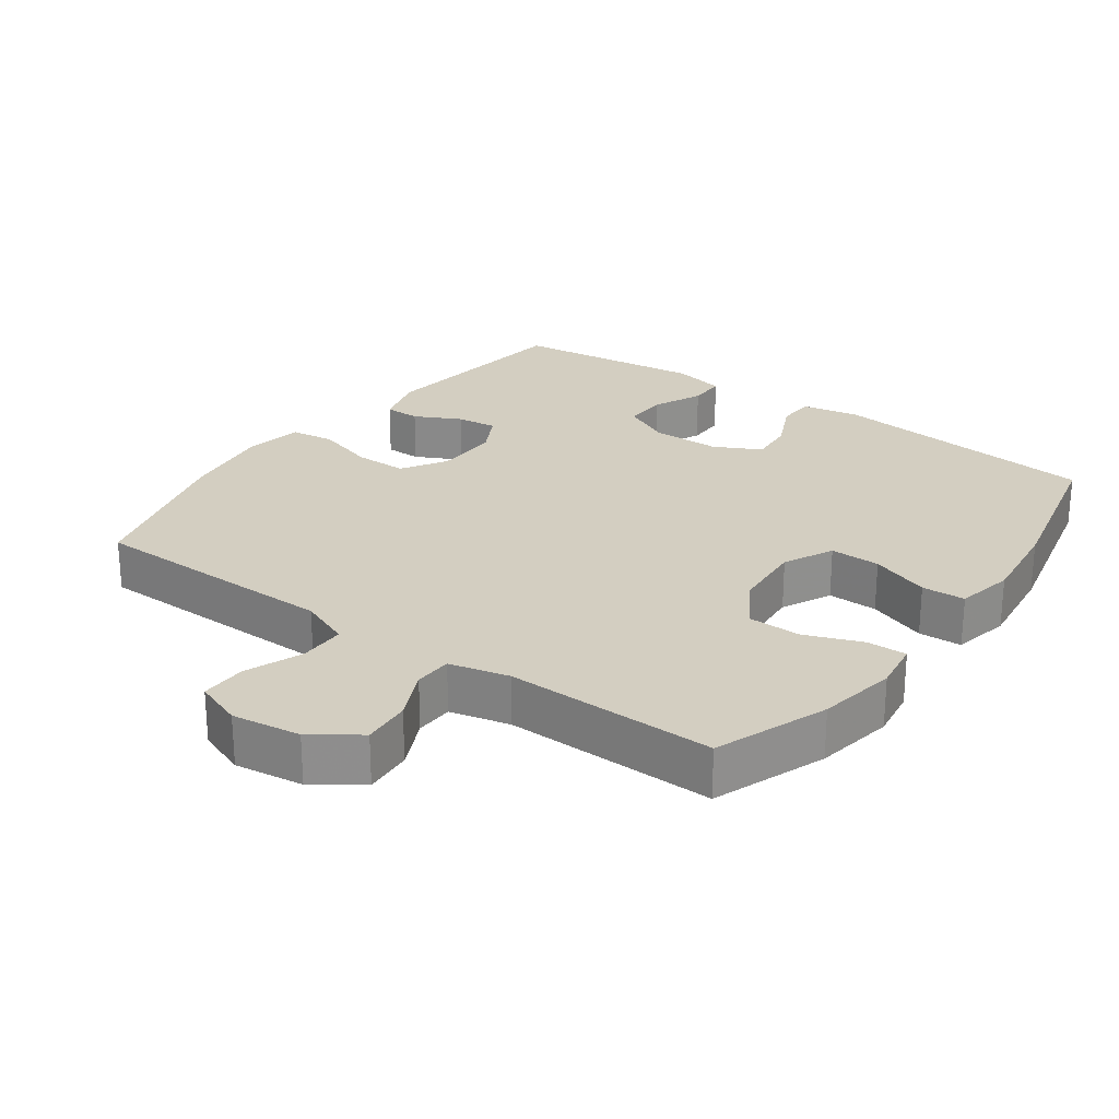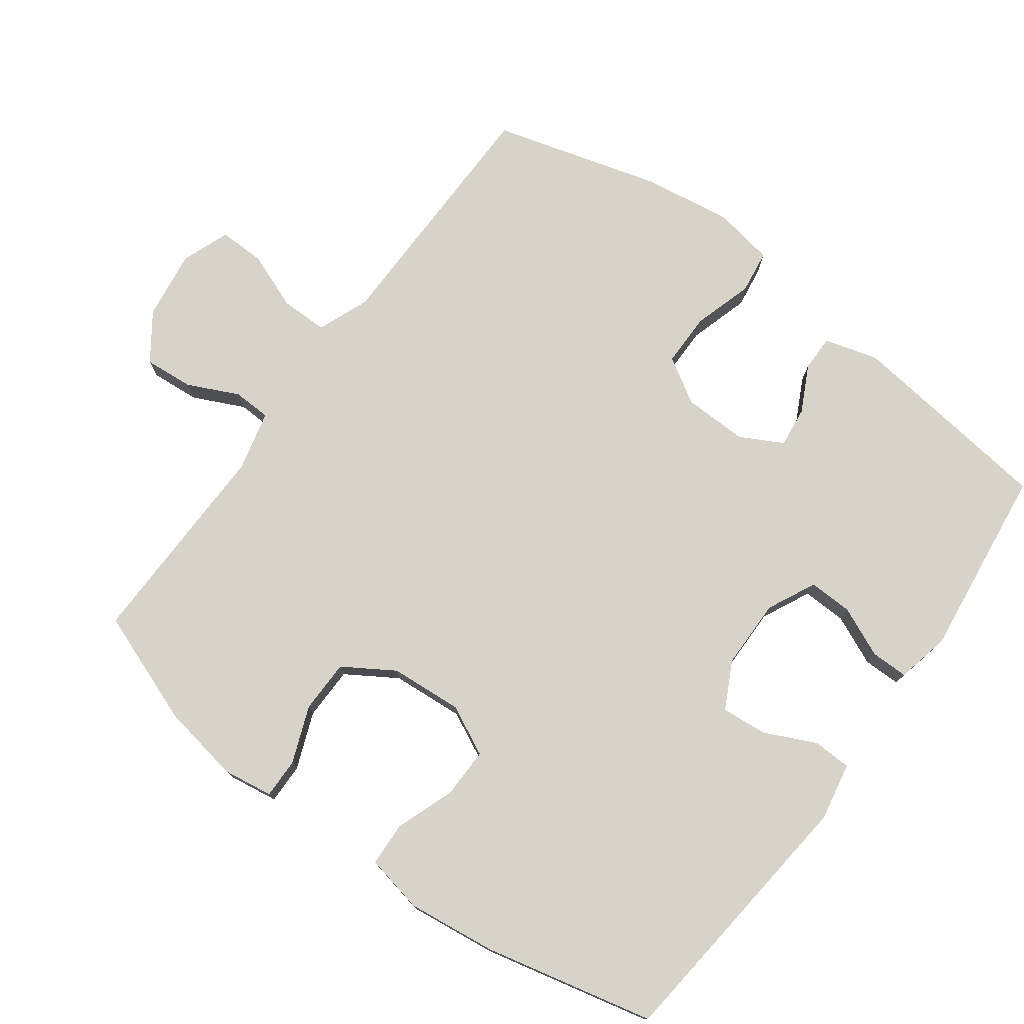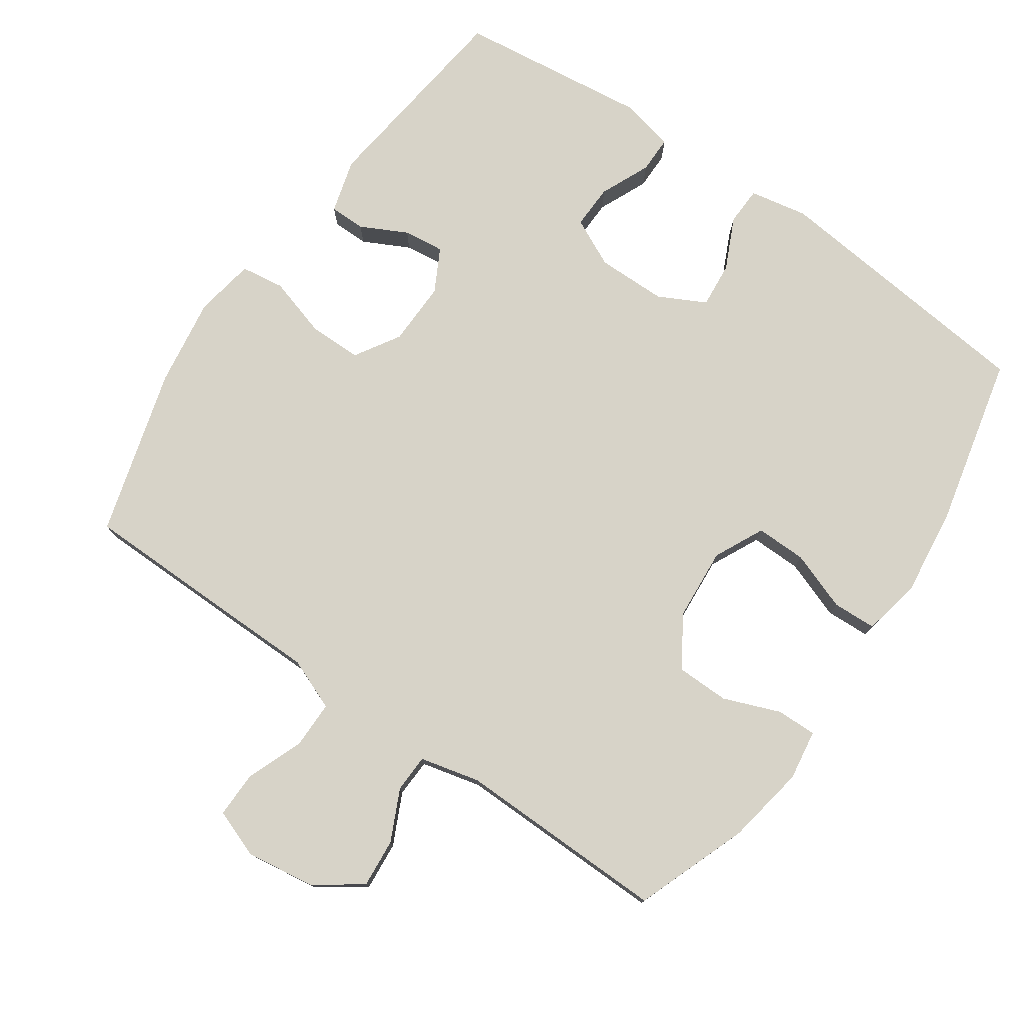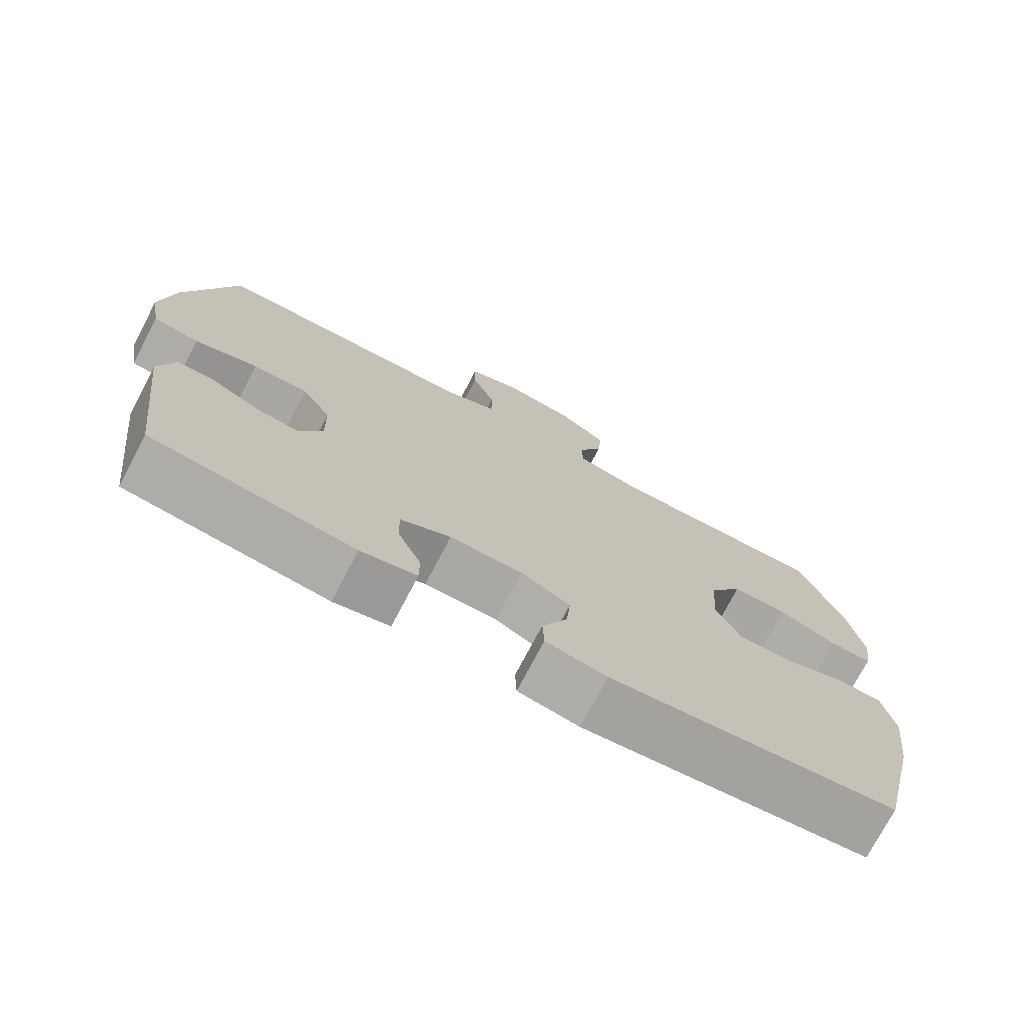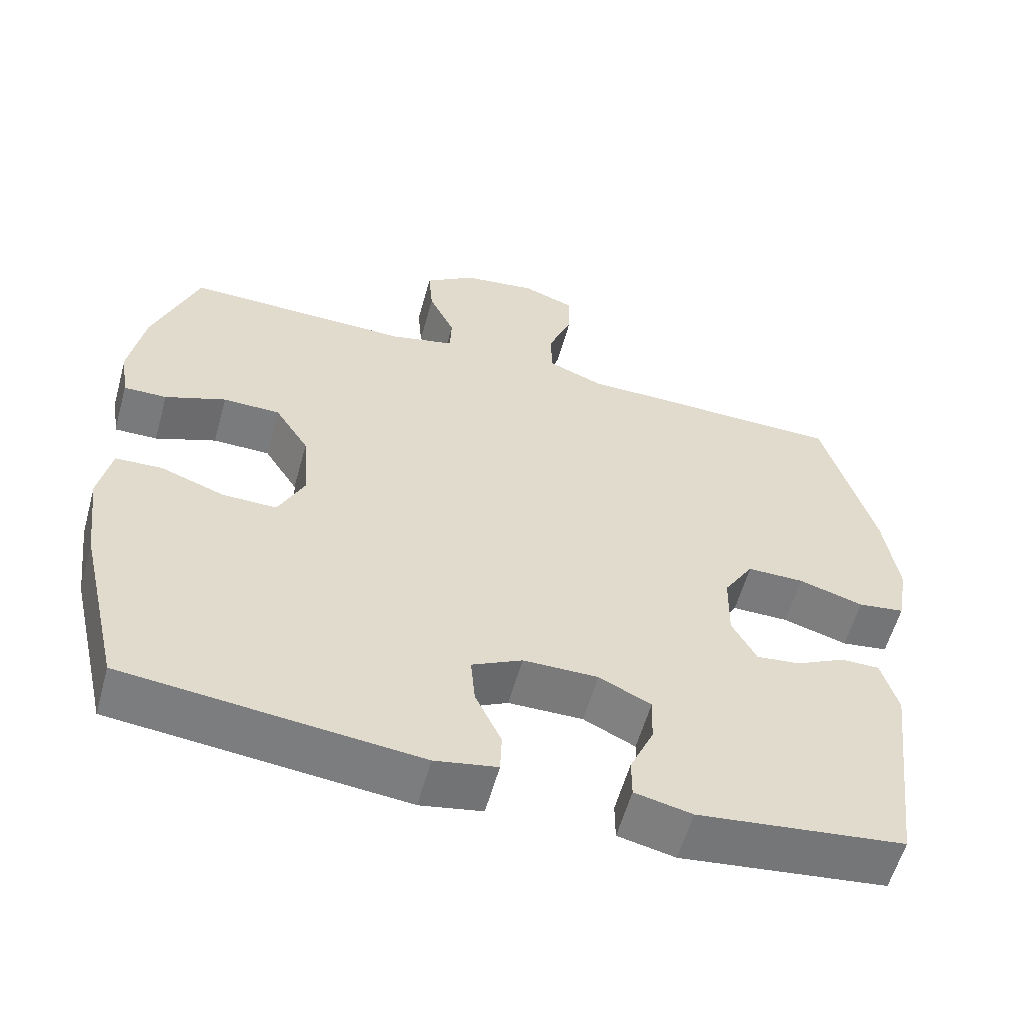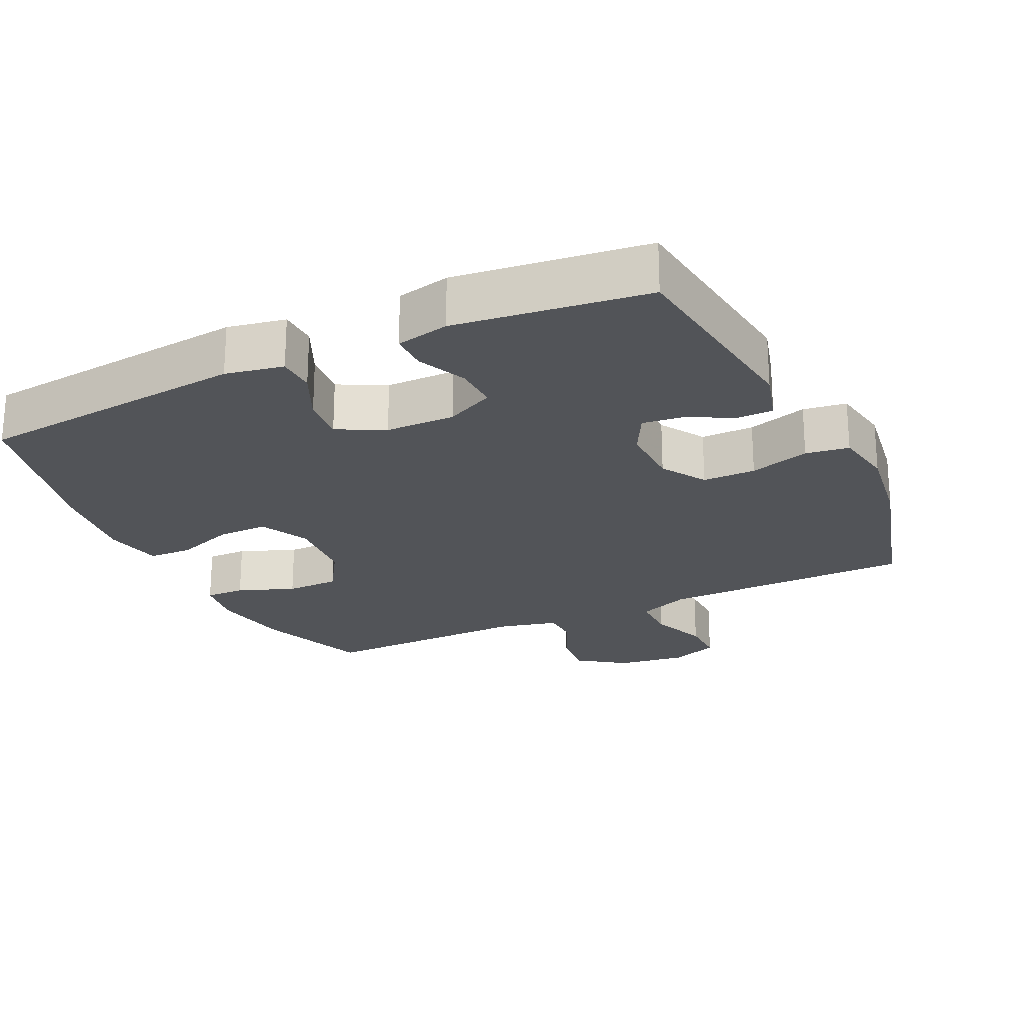
<metadata>
{"format":"obj","ext":"obj","renderer":"f3d","projection":"perspective","resolution":1024,"background":"white","views":[{"elev":25.2,"azim":35.9,"up":"+Y"},{"elev":76.3,"azim":126.4,"up":"+Y"},{"elev":77.2,"azim":34.7,"up":"+Y"},{"elev":-74.7,"azim":-27.7,"up":"+Z"},{"elev":-58.2,"azim":164.5,"up":"+Z"},{"elev":-23.1,"azim":-154.5,"up":"+Y"}]}
</metadata>
<code>
v -0.5 0.07 0.5
v -0.251 0.07 0.503
v -0.134 0.07 0.504
v -0.059 0.07 0.534
v -0.059 0.07 0.602
v -0.091 0.07 0.685
v -0.092 0.07 0.752
v -0.022 0.07 0.778
v 0.078 0.07 0.764
v 0.146 0.07 0.716
v 0.14 0.07 0.645
v 0.105 0.07 0.571
v 0.107 0.07 0.516
v 0.194 0.07 0.495
v 0.5 0.07 0.5
v 0.561 0.07 0.336
v 0.581 0.07 0.221
v 0.57 0.07 0.148
v 0.512 0.07 0.149
v 0.43 0.07 0.181
v 0.353 0.07 0.18
v 0.307 0.07 0.107
v 0.299 0.07 0.002
v 0.334 0.07 -0.07
v 0.407 0.07 -0.069
v 0.493 0.07 -0.038
v 0.556 0.07 -0.041
v 0.573 0.07 -0.125
v 0.557 0.07 -0.254
v 0.5 0.07 -0.5
v 0.105 0.07 -0.541
v 0.021 0.07 -0.525
v 0.019 0.07 -0.47
v 0.054 0.07 -0.395
v 0.06 0.07 -0.329
v -0.008 0.07 -0.294
v -0.109 0.07 -0.293
v -0.179 0.07 -0.327
v -0.177 0.07 -0.391
v -0.145 0.07 -0.463
v -0.145 0.07 -0.517
v -0.222 0.07 -0.534
v -0.5 0.07 -0.5
v -0.537 0.07 -0.199
v -0.515 0.07 -0.121
v -0.463 0.07 -0.121
v -0.396 0.07 -0.155
v -0.337 0.07 -0.162
v -0.304 0.07 -0.1
v -0.306 0.07 -0.007
v -0.346 0.07 0.058
v -0.423 0.07 0.058
v -0.51 0.07 0.032
v -0.573 0.07 0.041
v -0.588 0.07 0.128
v -0.569 0.07 0.257
v -0.5 0 0.5
v -0.251 0 0.503
v -0.134 0 0.504
v -0.059 0 0.534
v -0.059 0 0.602
v -0.091 0 0.685
v -0.092 0 0.752
v -0.022 0 0.778
v 0.078 0 0.764
v 0.146 0 0.716
v 0.14 0 0.645
v 0.105 0 0.571
v 0.107 0 0.516
v 0.194 0 0.495
v 0.5 0 0.5
v 0.561 0 0.336
v 0.581 0 0.221
v 0.57 0 0.148
v 0.512 0 0.149
v 0.43 0 0.181
v 0.353 0 0.18
v 0.307 0 0.107
v 0.299 0 0.002
v 0.334 0 -0.07
v 0.407 0 -0.069
v 0.493 0 -0.038
v 0.556 0 -0.041
v 0.573 0 -0.125
v 0.557 0 -0.254
v 0.5 0 -0.5
v 0.105 0 -0.541
v 0.021 0 -0.525
v 0.019 0 -0.47
v 0.054 0 -0.395
v 0.06 0 -0.329
v -0.008 0 -0.294
v -0.109 0 -0.293
v -0.179 0 -0.327
v -0.177 0 -0.391
v -0.145 0 -0.463
v -0.145 0 -0.517
v -0.222 0 -0.534
v -0.5 0 -0.5
v -0.537 0 -0.199
v -0.515 0 -0.121
v -0.463 0 -0.121
v -0.396 0 -0.155
v -0.337 0 -0.162
v -0.304 0 -0.1
v -0.306 0 -0.007
v -0.346 0 0.058
v -0.423 0 0.058
v -0.51 0 0.032
v -0.573 0 0.041
v -0.588 0 0.128
v -0.569 0 0.257
f 52 53 54 55
f 51 52 55 56
f 44 45 46 47
f 44 47 48
f 43 44 48
f 42 43 48 49
f 39 40 41 42
f 38 39 42 49
f 31 32 33 34
f 31 34 35
f 30 31 35
f 29 30 35 36
f 25 26 27 28
f 24 25 28 29
f 17 18 19 20
f 17 20 21
f 14 15 16 17
f 13 14 17 21
f 9 10 11 12
f 9 12 13
f 8 9 13
f 5 6 7 8
f 4 5 8 13
f 3 4 13 21
f 51 56 1 2
f 50 51 2 3
f 37 38 49 50
f 24 29 36 37
f 23 24 37 50
f 22 23 50 3
f 3 21 22
f 111 110 109 108
f 112 111 108 107
f 103 102 101 100
f 104 103 100
f 104 100 99
f 105 104 99 98
f 98 97 96 95
f 105 98 95 94
f 90 89 88 87
f 91 90 87
f 91 87 86
f 92 91 86 85
f 84 83 82 81
f 85 84 81 80
f 76 75 74 73
f 77 76 73
f 73 72 71 70
f 77 73 70 69
f 68 67 66 65
f 69 68 65
f 69 65 64
f 64 63 62 61
f 69 64 61 60
f 77 69 60 59
f 58 57 112 107
f 59 58 107 106
f 106 105 94 93
f 93 92 85 80
f 106 93 80 79
f 59 106 79 78
f 78 77 59
f 1 57 58 2
f 2 58 59 3
f 3 59 60 4
f 4 60 61 5
f 5 61 62 6
f 6 62 63 7
f 7 63 64 8
f 8 64 65 9
f 9 65 66 10
f 10 66 67 11
f 11 67 68 12
f 12 68 69 13
f 13 69 70 14
f 14 70 71 15
f 15 71 72 16
f 16 72 73 17
f 17 73 74 18
f 18 74 75 19
f 19 75 76 20
f 20 76 77 21
f 21 77 78 22
f 22 78 79 23
f 23 79 80 24
f 24 80 81 25
f 25 81 82 26
f 26 82 83 27
f 27 83 84 28
f 28 84 85 29
f 29 85 86 30
f 30 86 87 31
f 31 87 88 32
f 32 88 89 33
f 33 89 90 34
f 34 90 91 35
f 35 91 92 36
f 36 92 93 37
f 37 93 94 38
f 38 94 95 39
f 39 95 96 40
f 40 96 97 41
f 41 97 98 42
f 42 98 99 43
f 43 99 100 44
f 44 100 101 45
f 45 101 102 46
f 46 102 103 47
f 47 103 104 48
f 48 104 105 49
f 49 105 106 50
f 50 106 107 51
f 51 107 108 52
f 52 108 109 53
f 53 109 110 54
f 54 110 111 55
f 55 111 112 56
f 56 112 57 1

</code>
